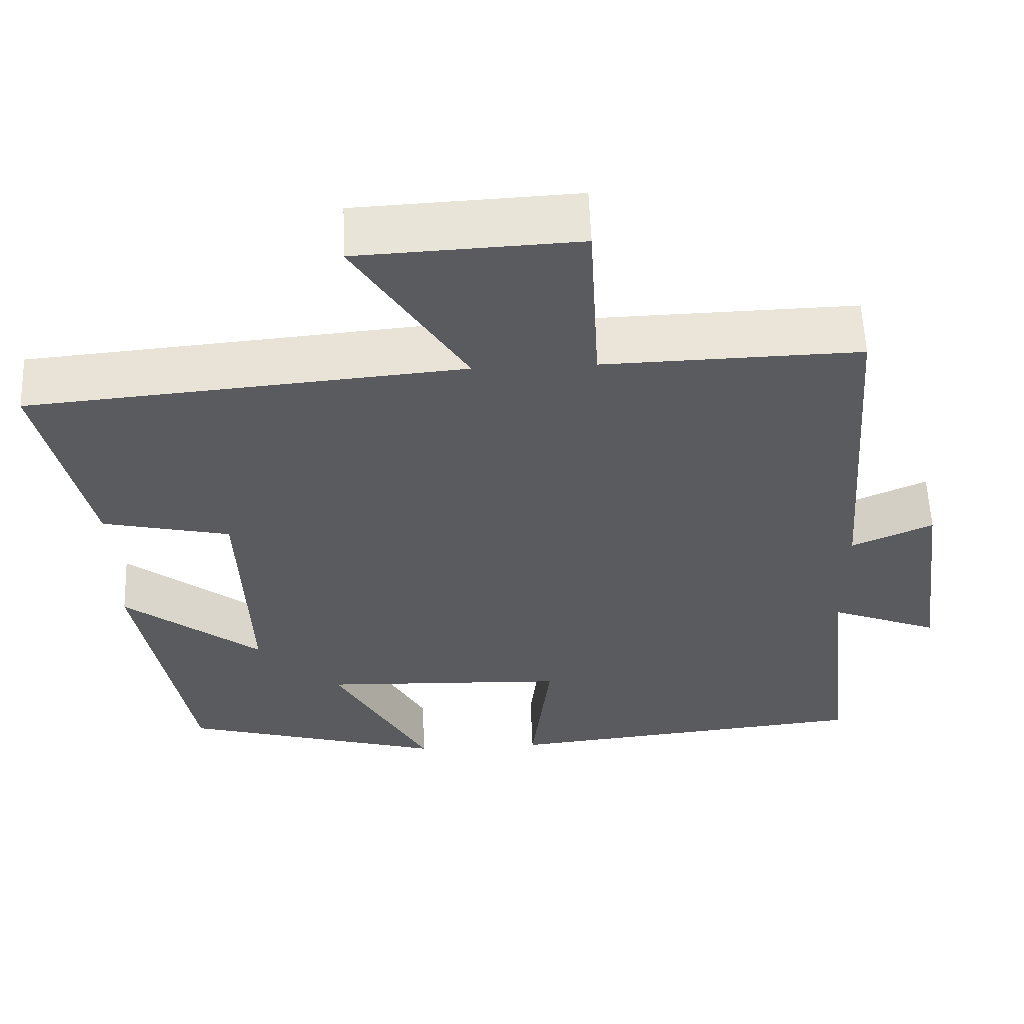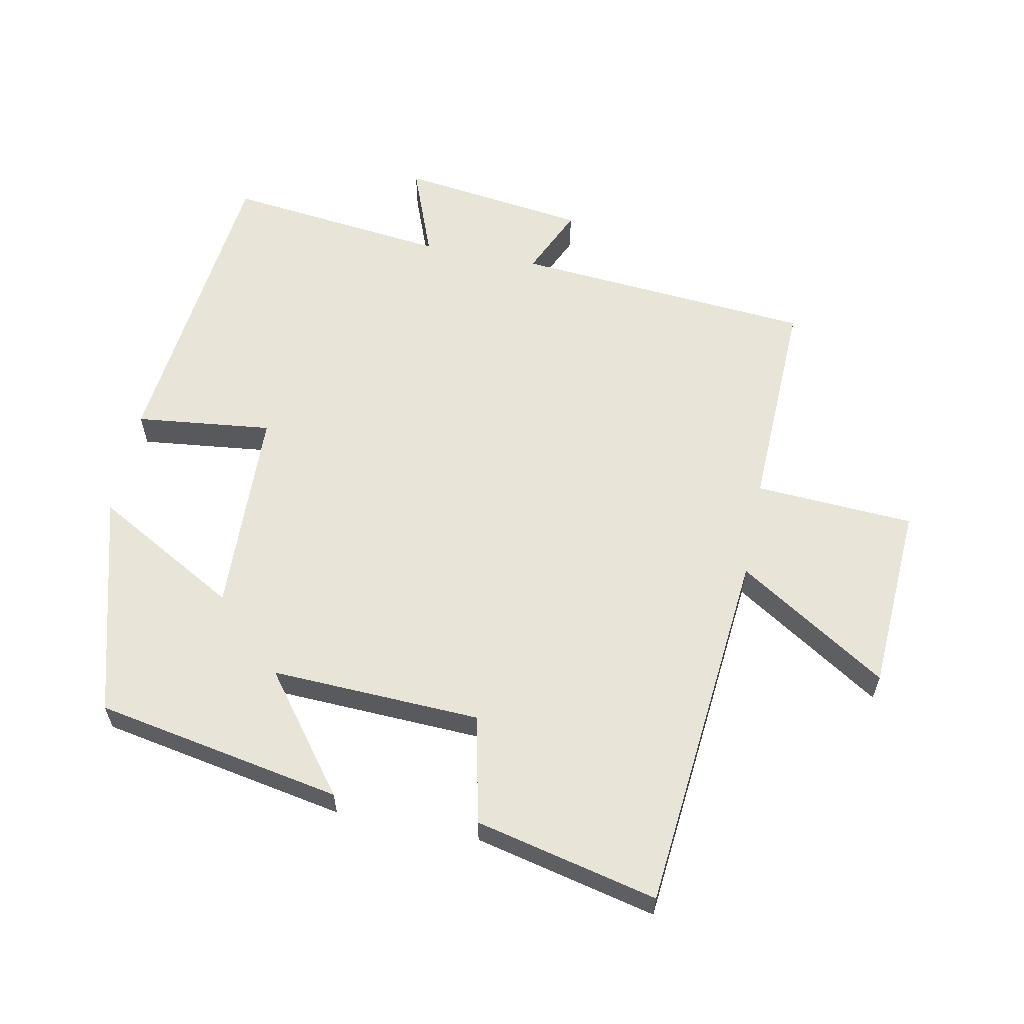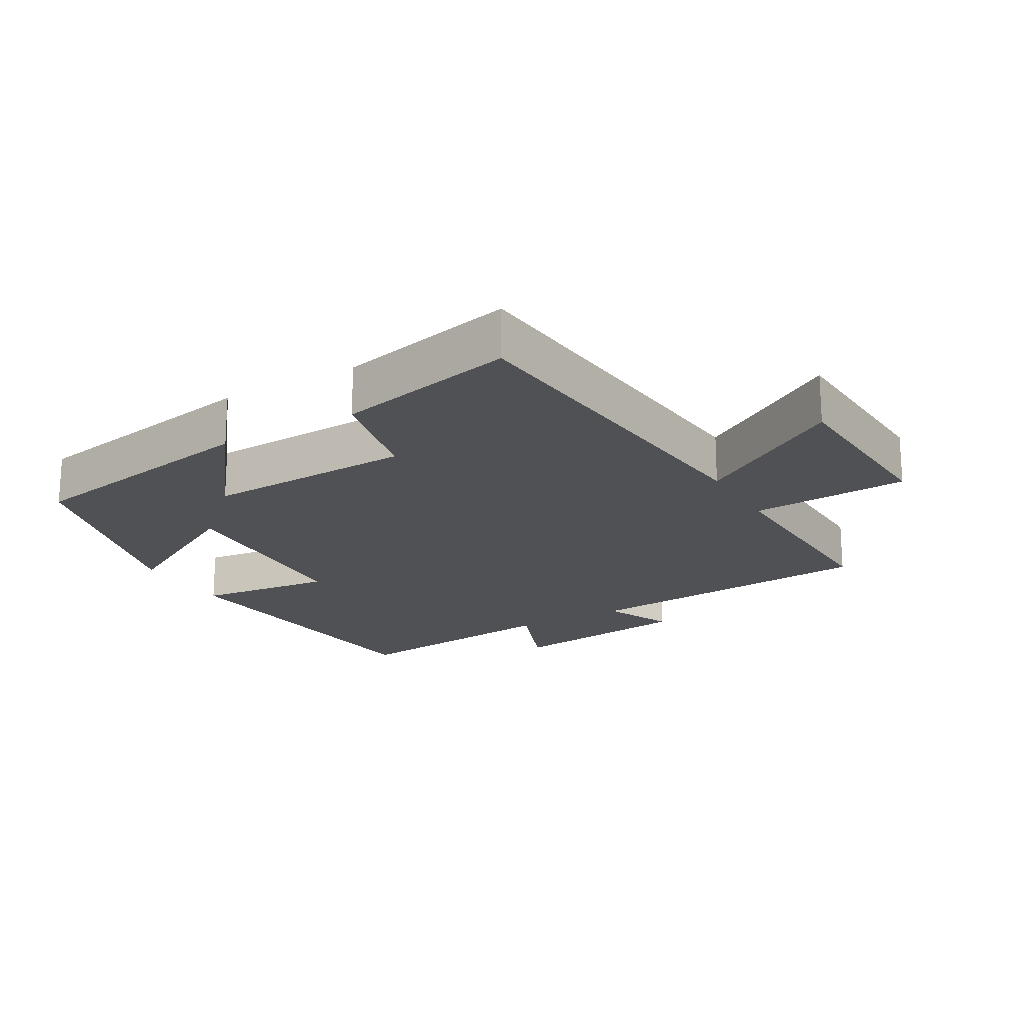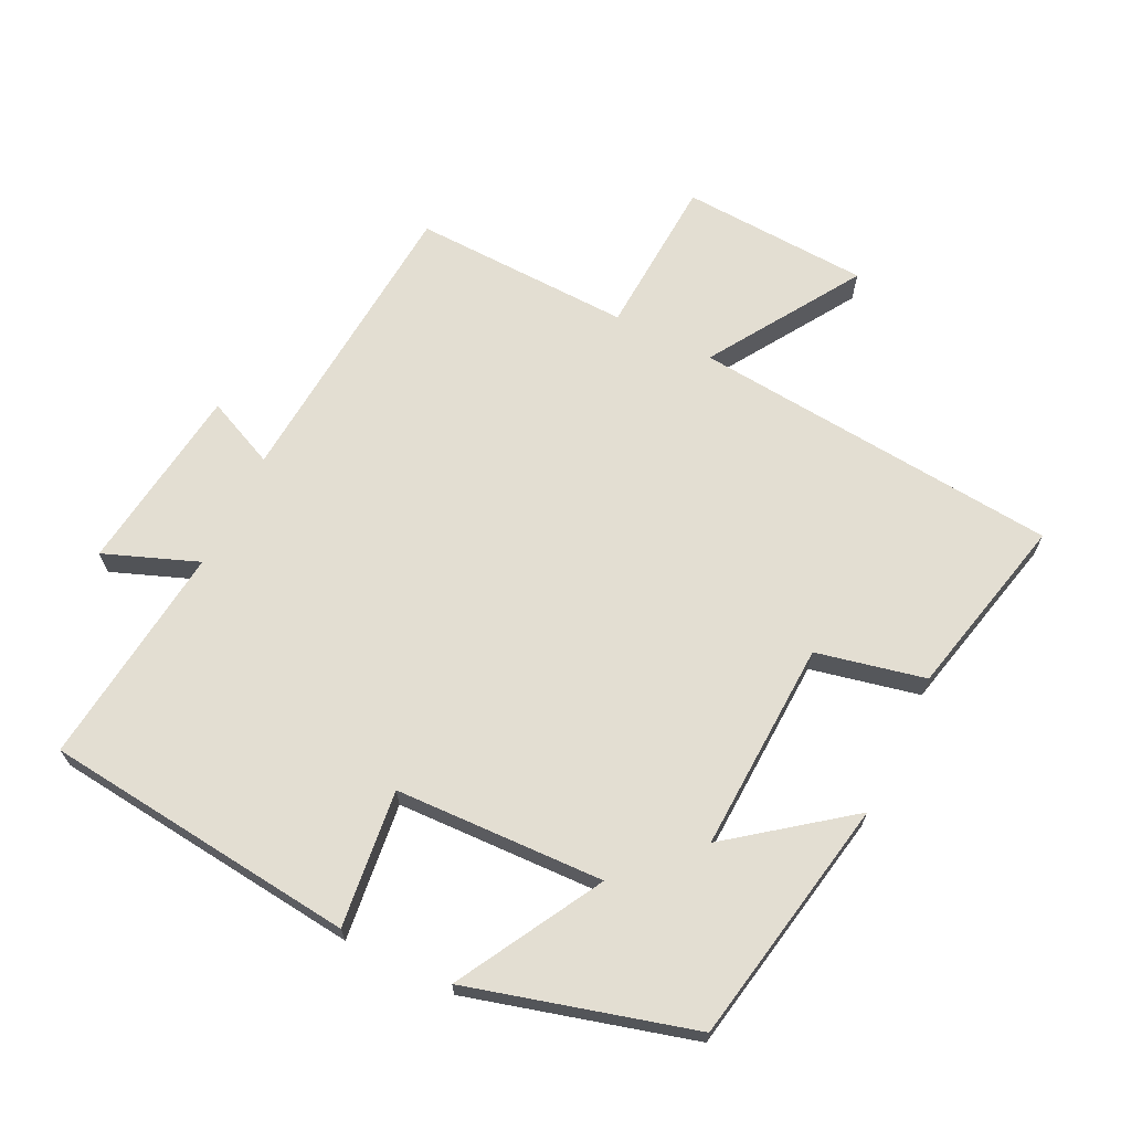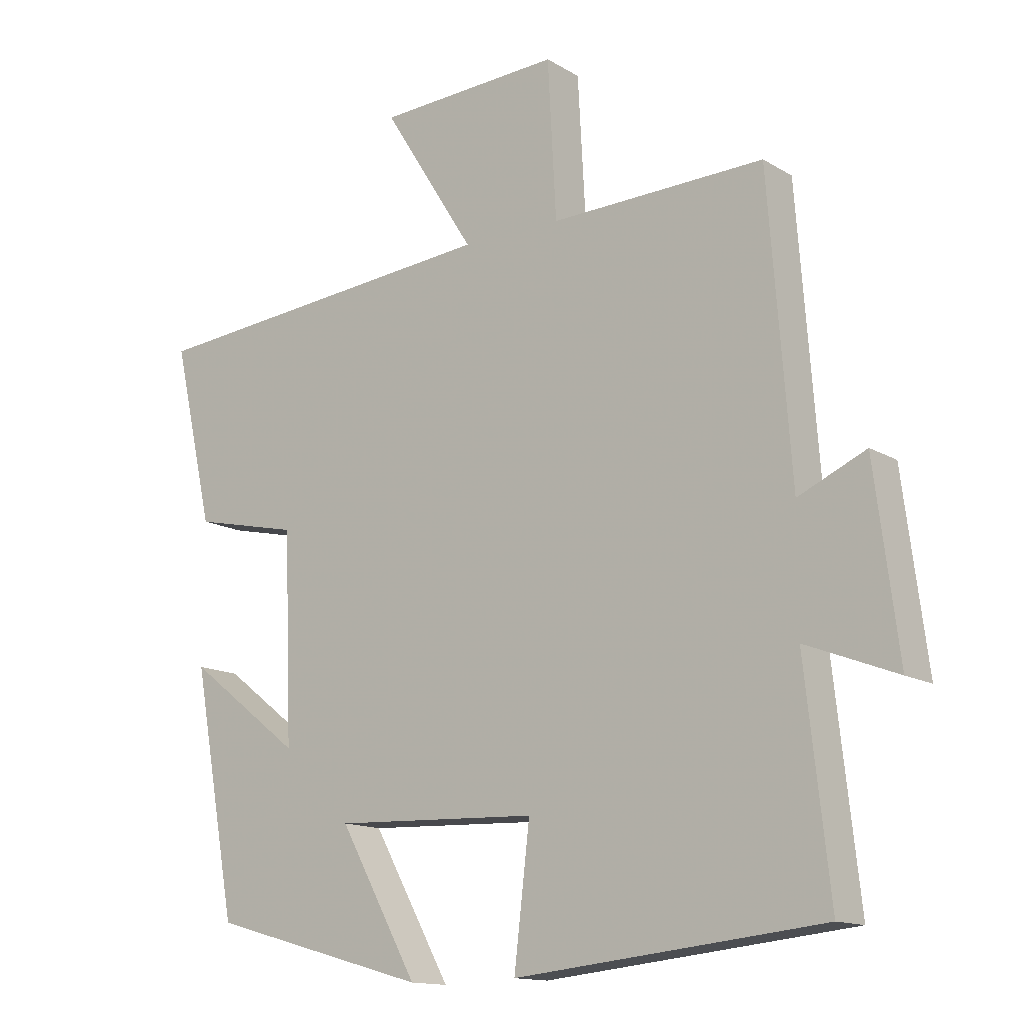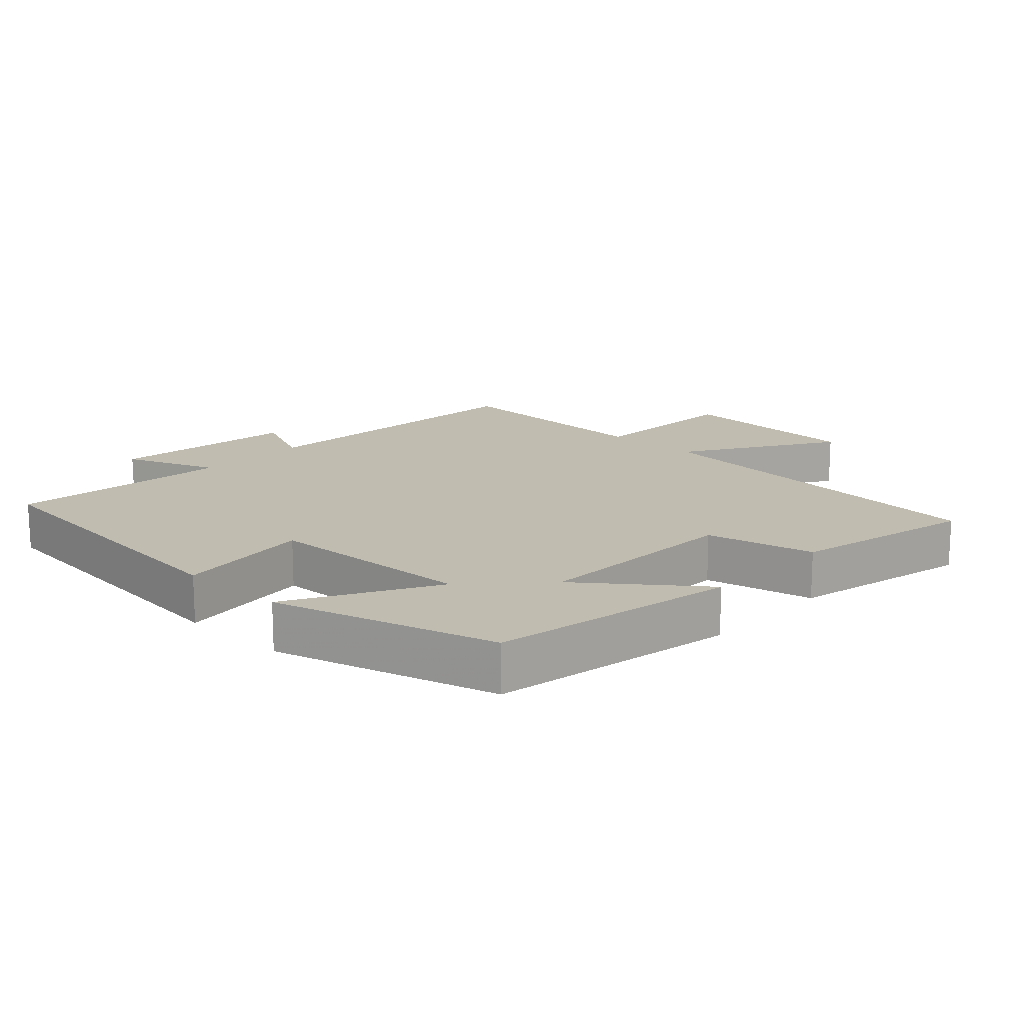
<metadata>
{"format":"obj","ext":"obj","renderer":"f3d","projection":"perspective","resolution":1024,"background":"white","views":[{"elev":57.6,"azim":-2.2,"up":"+Z"},{"elev":60.3,"azim":-78.5,"up":"+Y"},{"elev":-19.6,"azim":-59.9,"up":"+Y"},{"elev":67.7,"azim":-153.7,"up":"+Y"},{"elev":-13.8,"azim":37.4,"up":"+Z"},{"elev":16.4,"azim":-137.0,"up":"+Y"}]}
</metadata>
<code>
v 0.537 0.07 -0.451
v 0.069 0.07 -0.5
v 0.093 0.07 -0.296
v -0.219 0.07 -0.284
v -0.099 0.07 -0.5
v -0.433 0.07 -0.407
v -0.5 0.07 -0.038
v -0.326 0.07 -0.172
v -0.338 0.07 0.142
v -0.5 0.07 0.178
v -0.562 0.07 0.451
v -0.012 0.07 0.5
v -0.153 0.07 0.724
v 0.127 0.07 0.738
v 0.14 0.07 0.5
v 0.466 0.07 0.509
v 0.5 0.07 0.061
v 0.603 0.07 0.107
v 0.639 0.07 -0.173
v 0.5 0.07 -0.119
v 0.537 0 -0.451
v 0.069 0 -0.5
v 0.093 0 -0.296
v -0.219 0 -0.284
v -0.099 0 -0.5
v -0.433 0 -0.407
v -0.5 0 -0.038
v -0.326 0 -0.172
v -0.338 0 0.142
v -0.5 0 0.178
v -0.562 0 0.451
v -0.012 0 0.5
v -0.153 0 0.724
v 0.127 0 0.738
v 0.14 0 0.5
v 0.466 0 0.509
v 0.5 0 0.061
v 0.603 0 0.107
v 0.639 0 -0.173
v 0.5 0 -0.119
f 17 18 19 20
f 15 16 17 20
f 15 20 1
f 12 13 14 15
f 9 10 11 12
f 8 9 12 15
f 5 6 7 8
f 4 5 8
f 3 4 8 15
f 1 2 3
f 1 3 15
f 40 39 38 37
f 40 37 36 35
f 21 40 35
f 35 34 33 32
f 32 31 30 29
f 35 32 29 28
f 28 27 26 25
f 28 25 24
f 35 28 24 23
f 23 22 21
f 35 23 21
f 1 21 22 2
f 2 22 23 3
f 3 23 24 4
f 4 24 25 5
f 5 25 26 6
f 6 26 27 7
f 7 27 28 8
f 8 28 29 9
f 9 29 30 10
f 10 30 31 11
f 11 31 32 12
f 12 32 33 13
f 13 33 34 14
f 14 34 35 15
f 15 35 36 16
f 16 36 37 17
f 17 37 38 18
f 18 38 39 19
f 19 39 40 20
f 20 40 21 1

</code>
